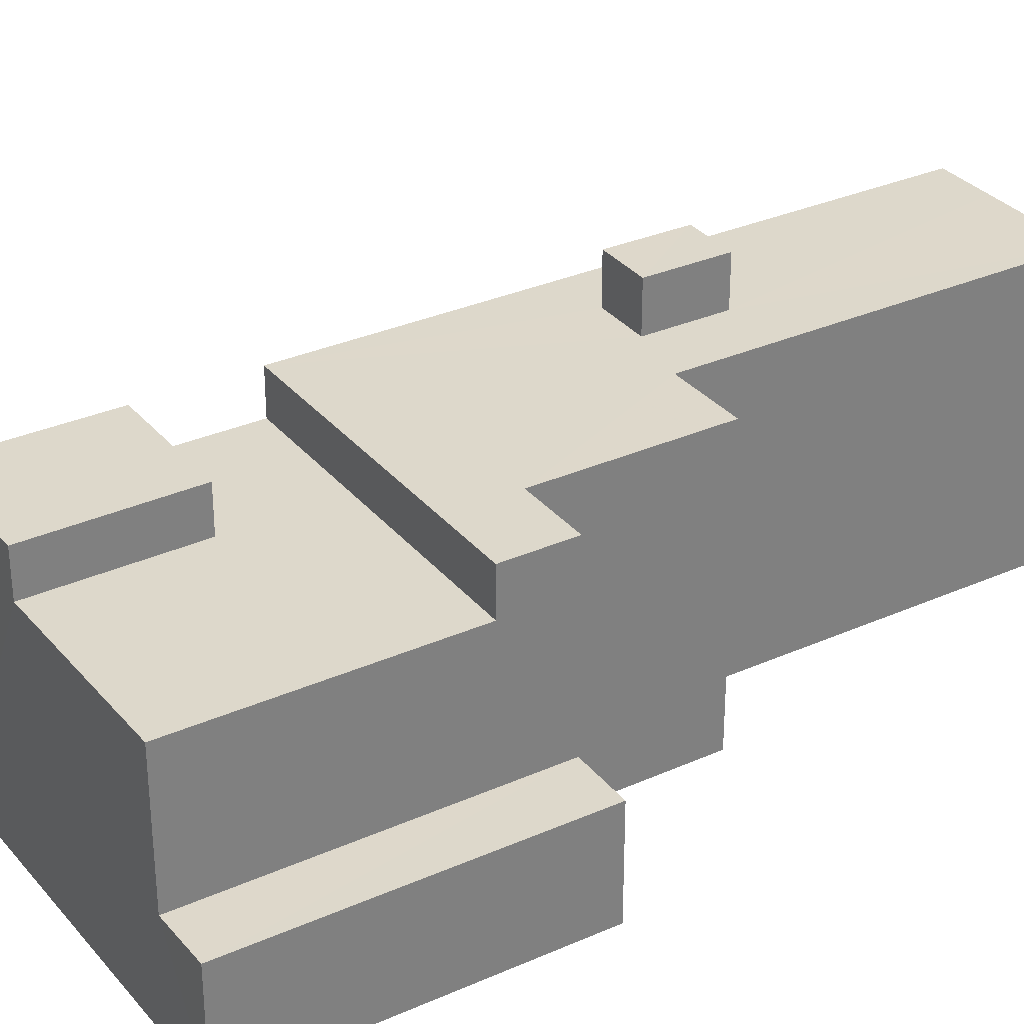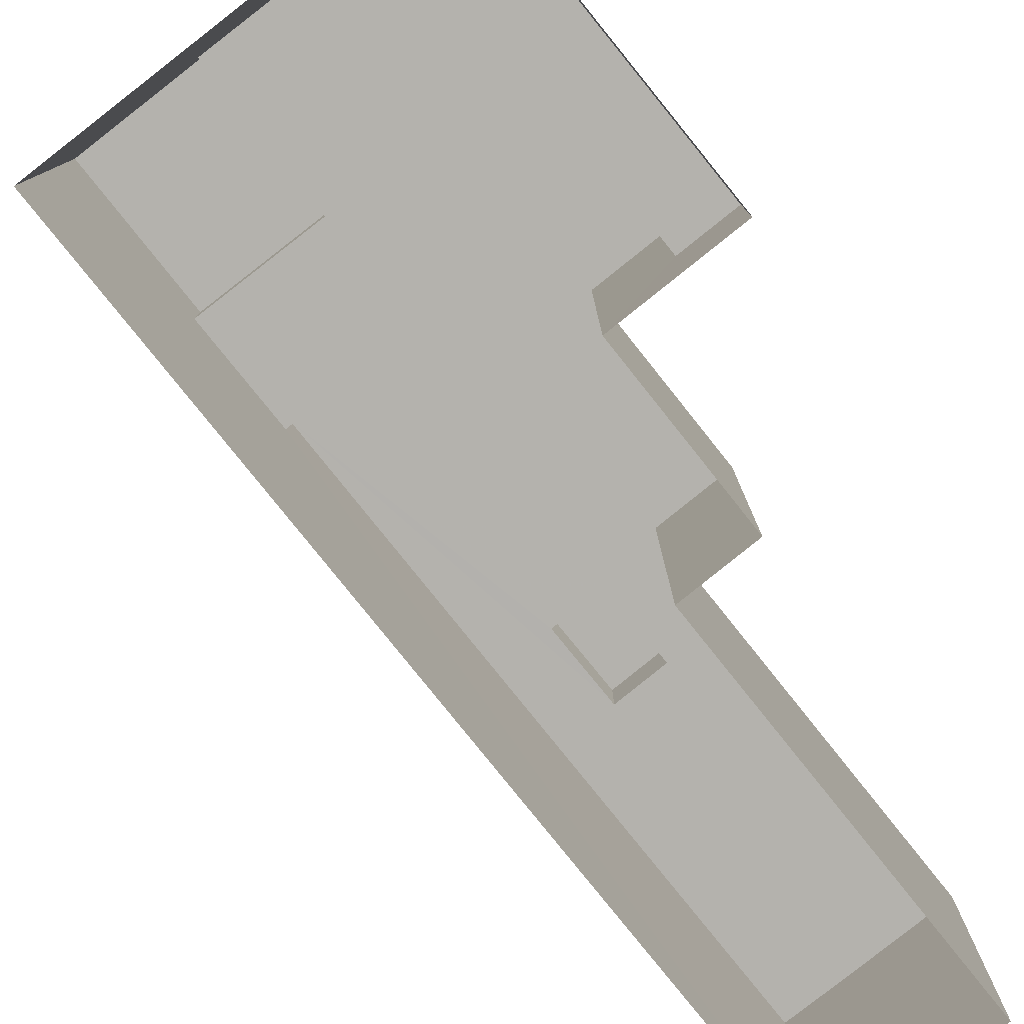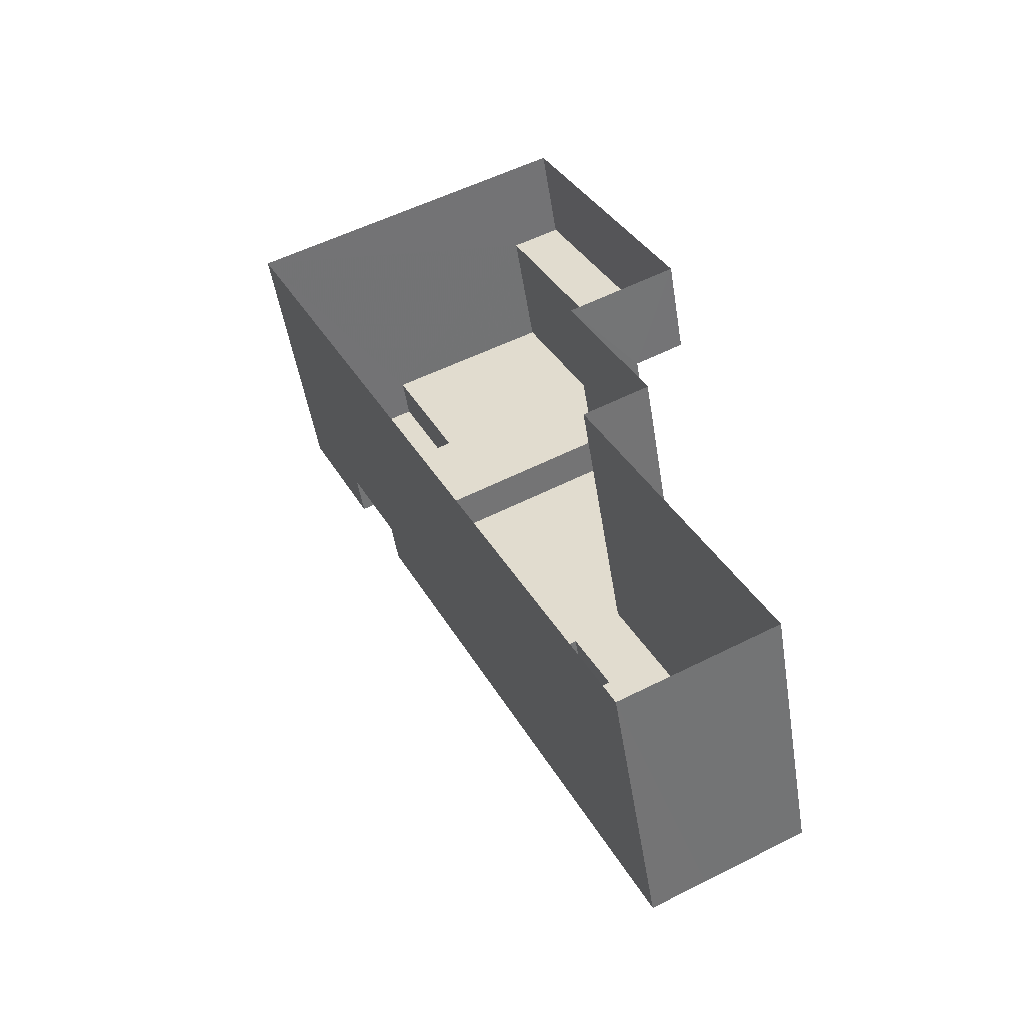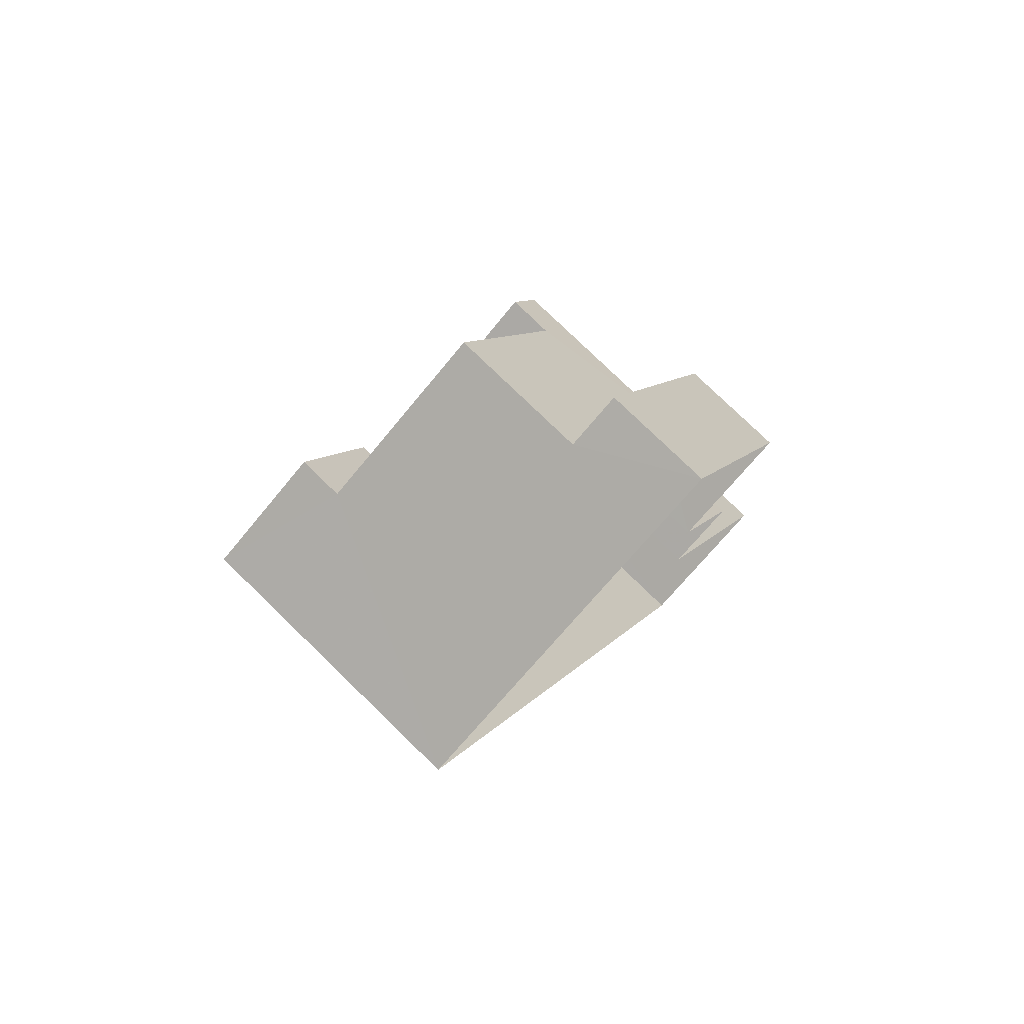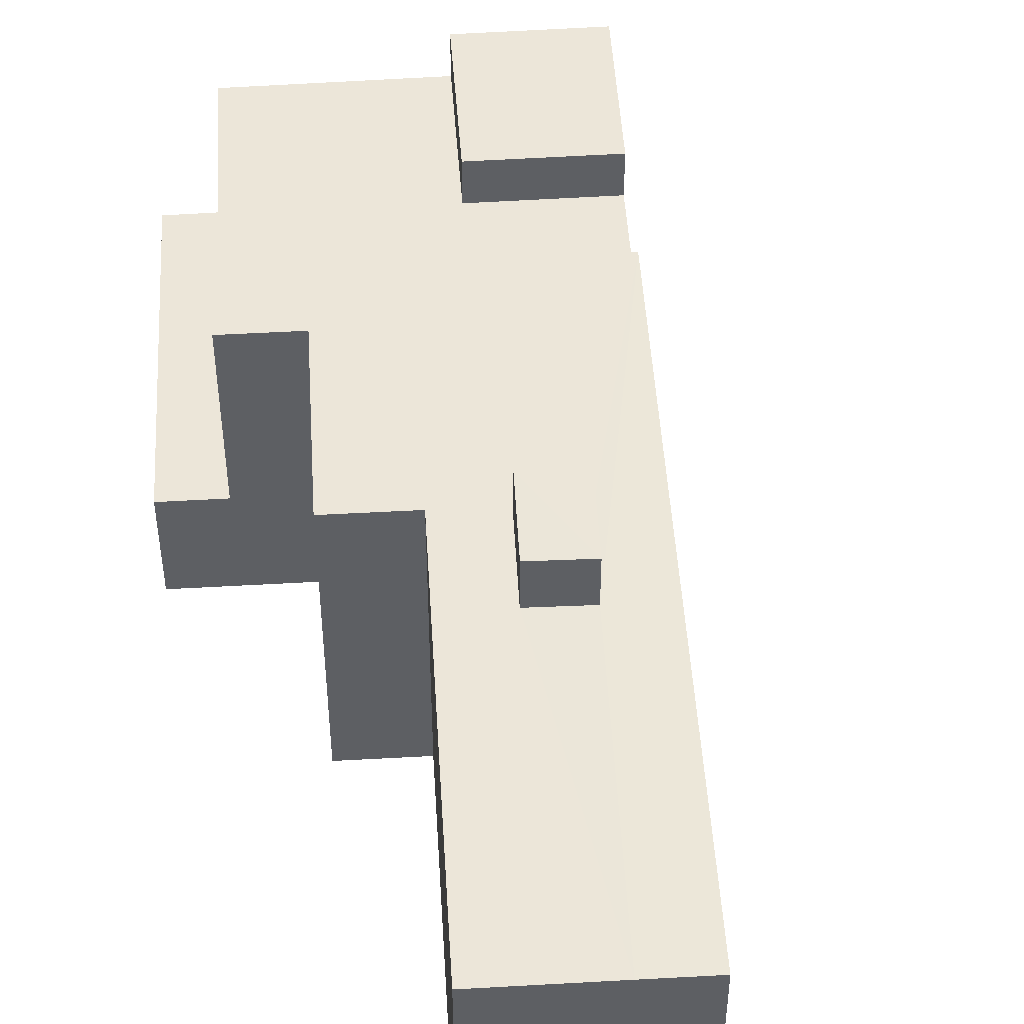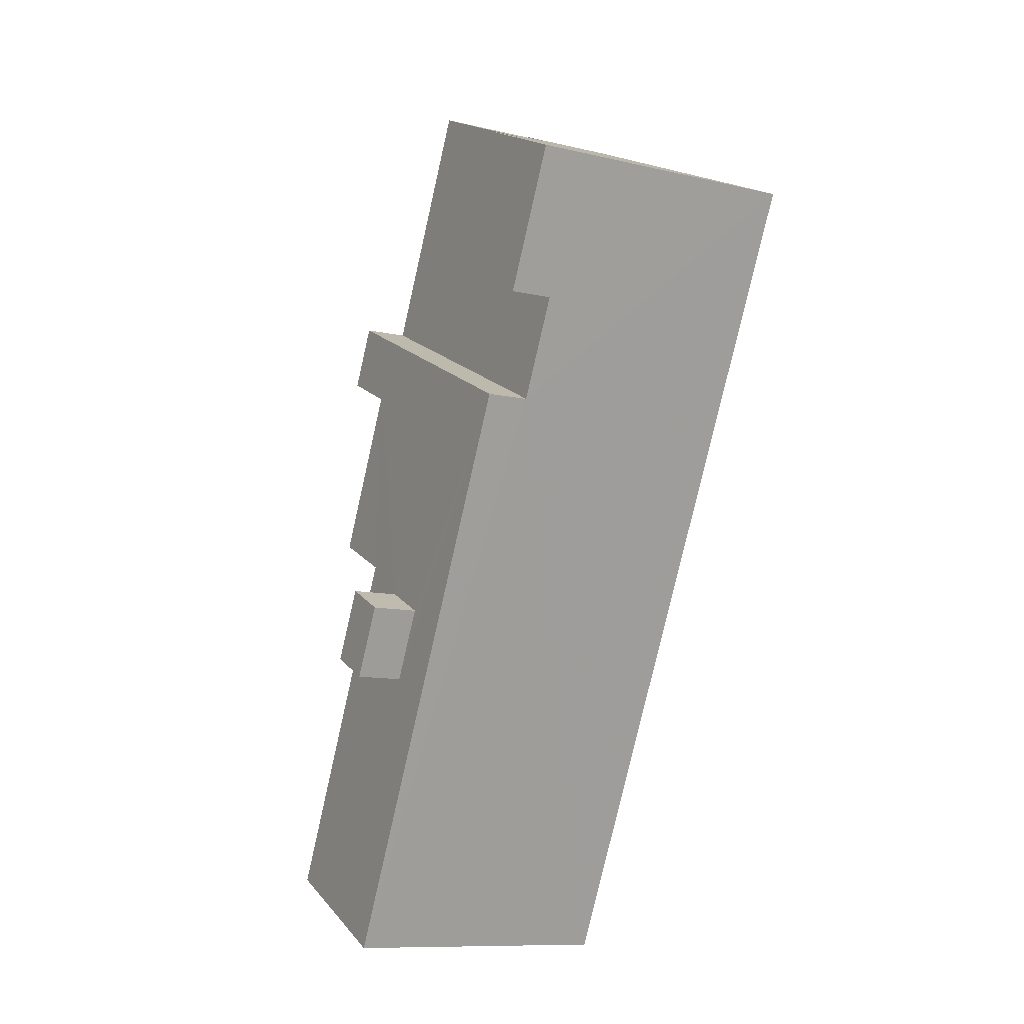
<metadata>
{"format":"obj","ext":"obj","renderer":"f3d","projection":"perspective","resolution":1024,"background":"white","views":[{"elev":31.5,"azim":-148.3,"up":"+Z"},{"elev":-79.6,"azim":-167.4,"up":"+Z"},{"elev":-50.0,"azim":-170.9,"up":"+Y"},{"elev":78.4,"azim":134.1,"up":"+Y"},{"elev":49.1,"azim":-29.6,"up":"+Z"},{"elev":-10.8,"azim":59.7,"up":"+Y"}]}
</metadata>
<code>
v -2.241e+05 -1.275e+05 16.24
v -2.241e+05 -1.275e+05 16.24
v -2.241e+05 -1.275e+05 16.23
v -2.241e+05 -1.275e+05 16.24
v -2.241e+05 -1.275e+05 16.24
v -2.241e+05 -1.275e+05 16.24
v -2.241e+05 -1.275e+05 16.24
v -2.241e+05 -1.275e+05 16.24
v -2.241e+05 -1.275e+05 31.25
v -2.241e+05 -1.275e+05 31.25
v -2.241e+05 -1.275e+05 31.25
v -2.241e+05 -1.275e+05 31.25
v -2.241e+05 -1.275e+05 27.11
v -2.241e+05 -1.275e+05 27.11
v -2.241e+05 -1.275e+05 27.11
v -2.241e+05 -1.275e+05 27.11
v -2.241e+05 -1.275e+05 27.11
v -2.241e+05 -1.275e+05 27.11
v -2.241e+05 -1.275e+05 20.99
v -2.241e+05 -1.275e+05 20.99
v -2.241e+05 -1.275e+05 20.99
v -2.241e+05 -1.275e+05 20.99
v -2.241e+05 -1.275e+05 29.08
v -2.241e+05 -1.275e+05 29.08
v -2.241e+05 -1.275e+05 29.08
v -2.241e+05 -1.275e+05 29.08
v -2.241e+05 -1.275e+05 29.08
v -2.241e+05 -1.275e+05 29.08
v -2.241e+05 -1.275e+05 29.08
v -2.241e+05 -1.275e+05 29.08
v -2.241e+05 -1.275e+05 29.08
v -2.241e+05 -1.275e+05 29.08
v -2.241e+05 -1.275e+05 29.08
v -2.241e+05 -1.275e+05 29.08
v -2.241e+05 -1.275e+05 29.08
v -2.241e+05 -1.275e+05 29.08
v -2.241e+05 -1.275e+05 29.08
v -2.241e+05 -1.275e+05 29.08
v -2.241e+05 -1.275e+05 29.08
f 1 2 3
f 1 3 4
f 5 6 4
f 5 7 6
f 3 8 5
f 3 5 4
f 9 10 11
f 12 9 11
f 13 14 15
f 14 16 15
f 15 17 18
f 15 16 17
f 19 20 21
f 19 22 20
f 23 24 25
f 25 24 26
f 26 27 28
f 29 30 31
f 27 31 28
f 32 33 24
f 29 33 30
f 26 24 34
f 35 27 26
f 27 29 31
f 24 33 34
f 29 34 33
f 26 34 35
f 36 37 38
f 39 36 38
f 34 12 11
f 34 29 12
f 27 10 9
f 27 35 10
f 34 11 10
f 35 34 10
f 20 6 7
f 21 20 7
f 14 22 16
f 25 16 23
f 23 16 19
f 16 22 19
f 39 18 4
f 4 17 1
f 17 28 1
f 39 38 18
f 17 26 28
f 4 18 17
f 21 7 19
f 23 19 24
f 24 19 5
f 19 7 5
f 15 37 36
f 13 15 36
f 36 39 13
f 14 13 22
f 20 22 6
f 13 39 4
f 6 22 4
f 22 13 4
f 30 3 2
f 30 33 3
f 24 5 8
f 32 24 8
f 16 25 26
f 17 16 26
f 15 38 37
f 15 18 38
f 1 31 2
f 2 31 30
f 28 31 1
f 32 8 3
f 33 32 3
f 29 9 12
f 29 27 9

</code>
